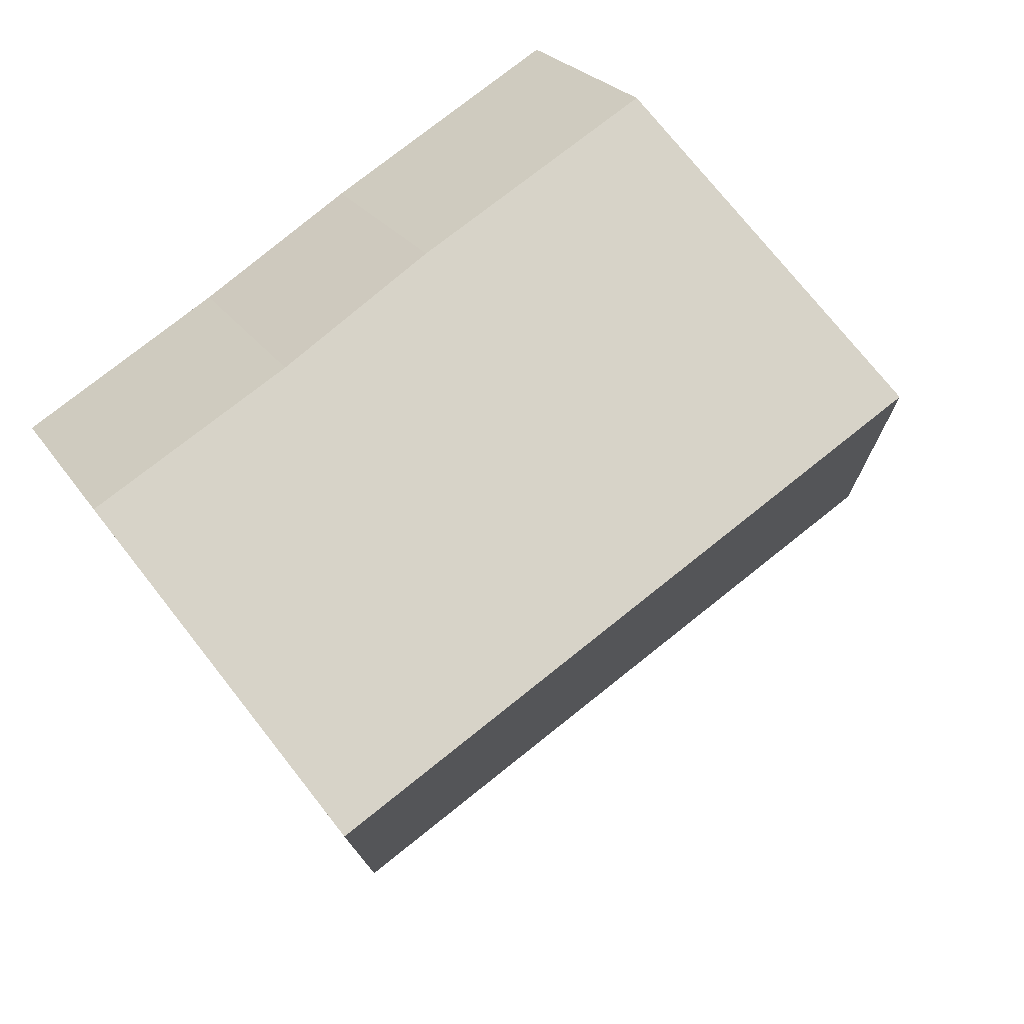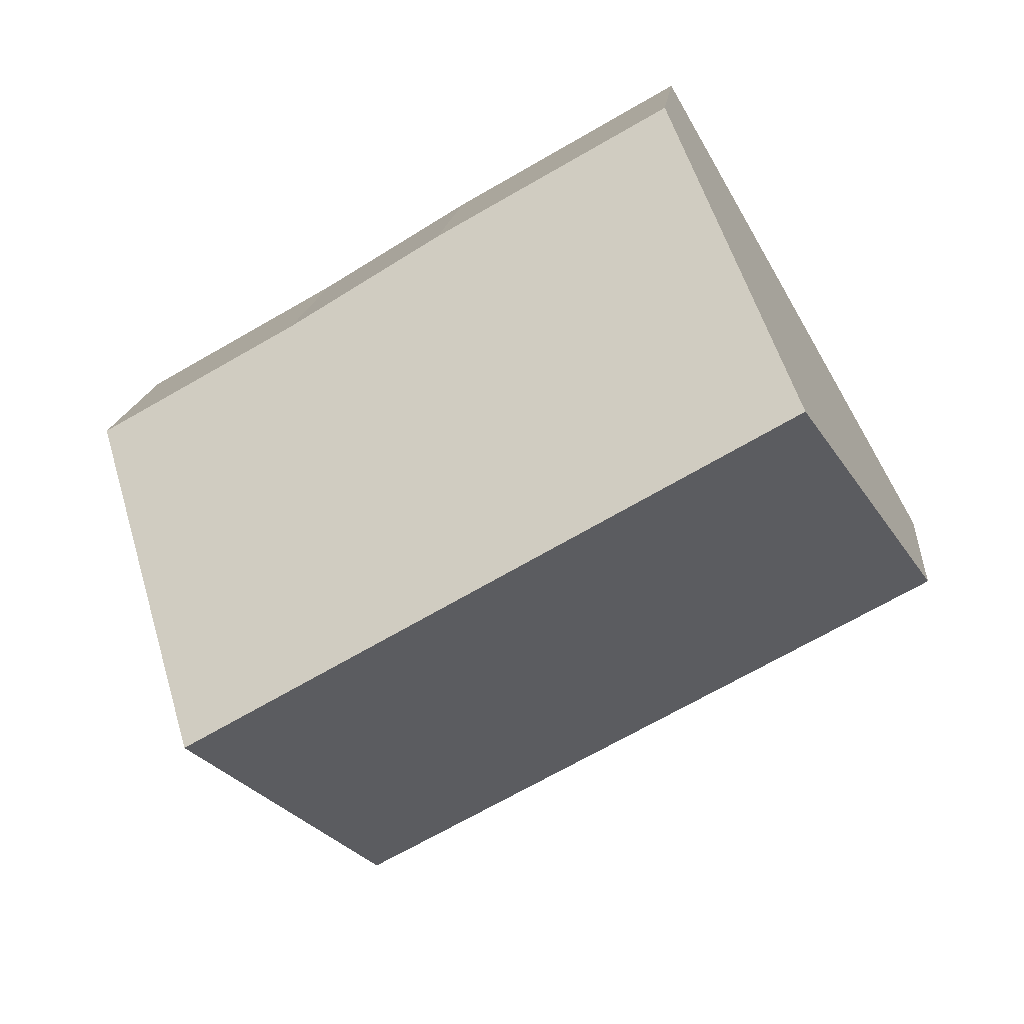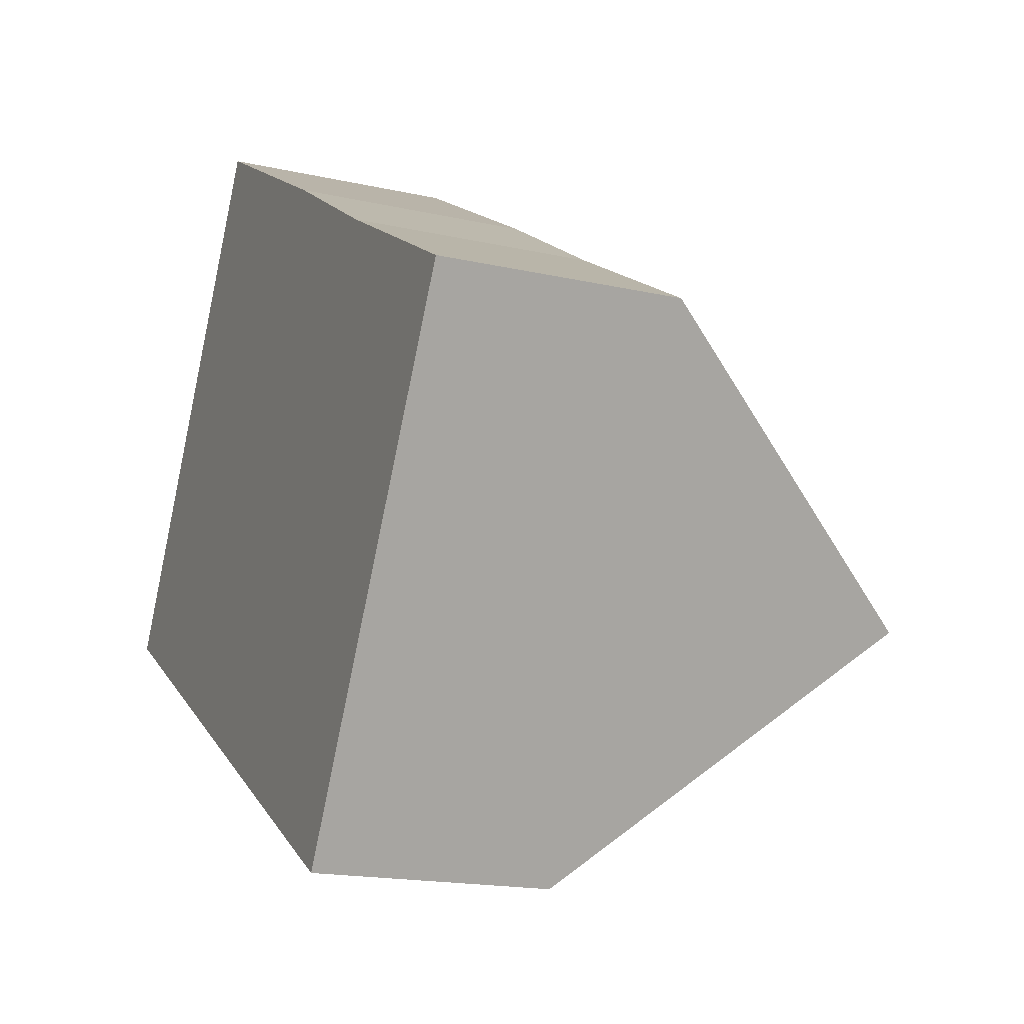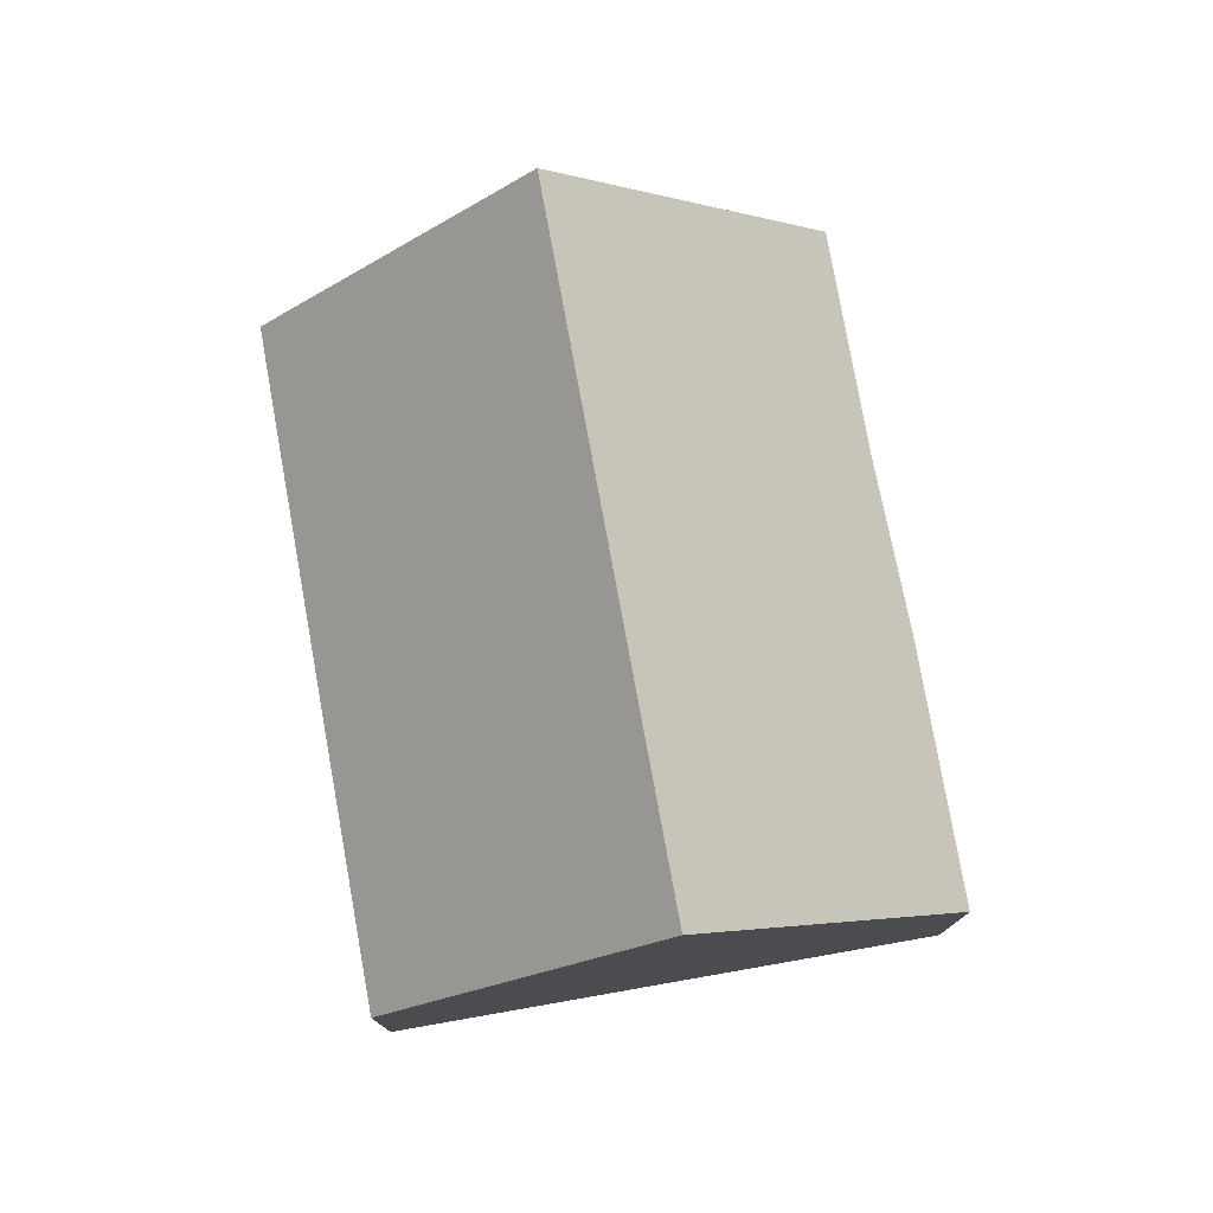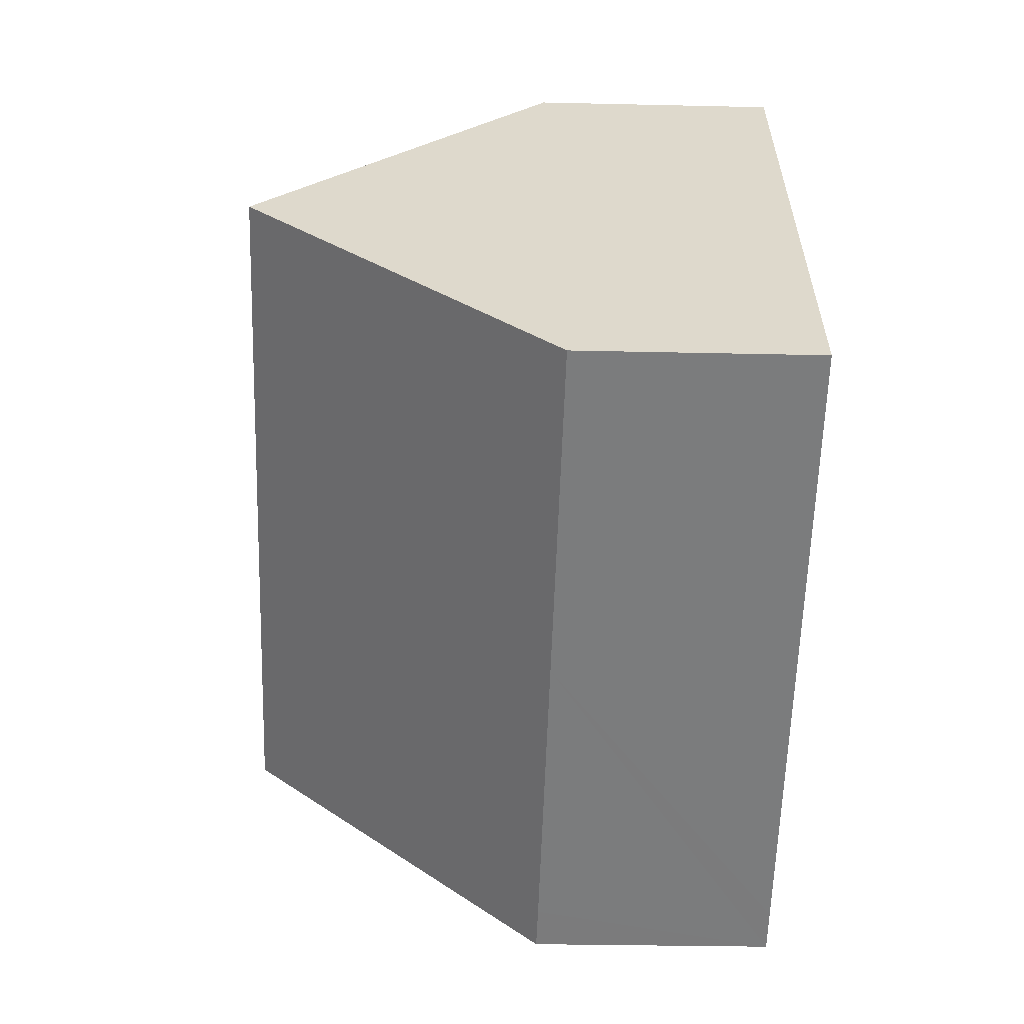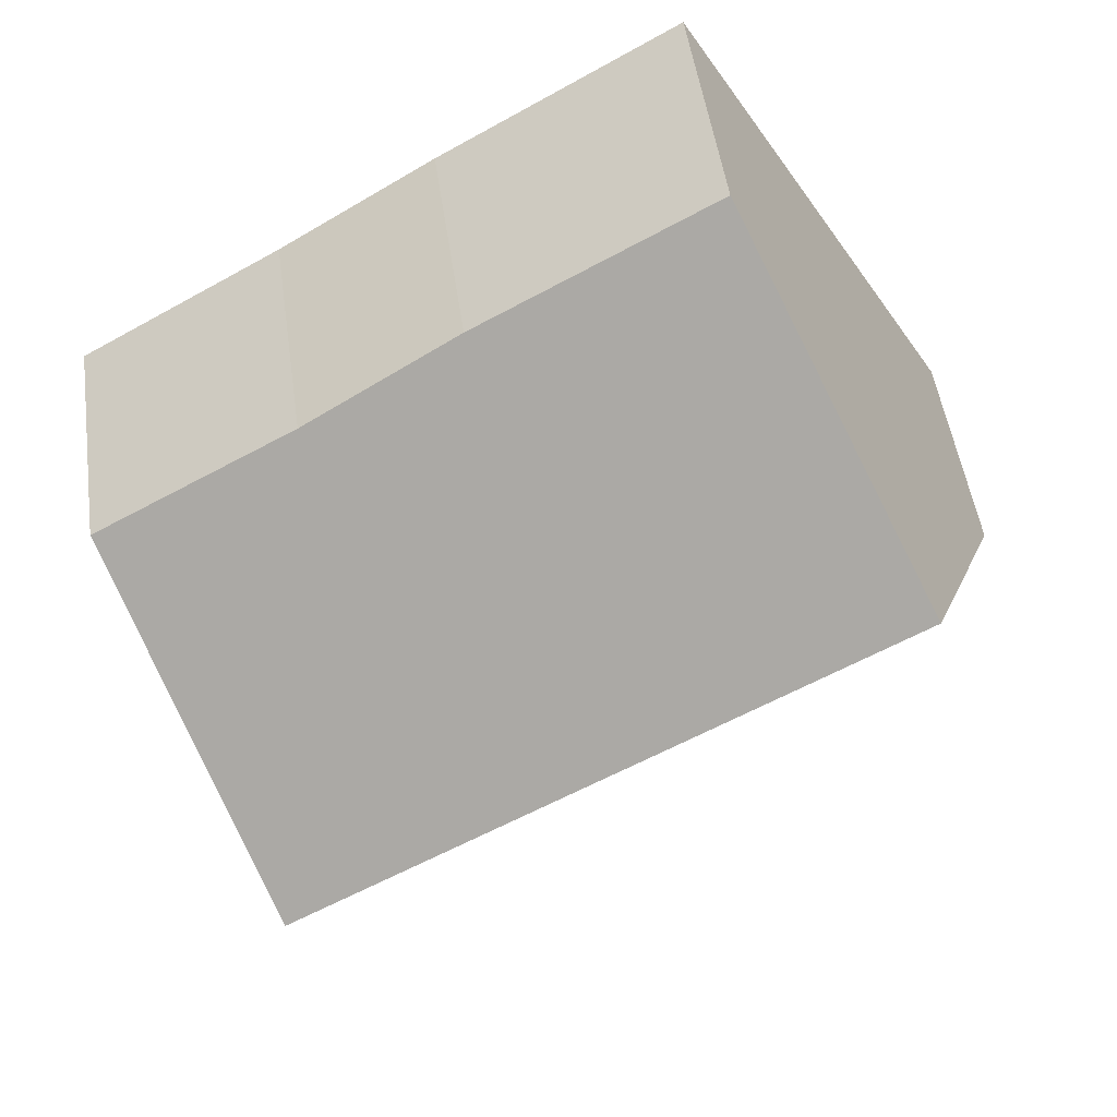
<metadata>
{"format":"obj","ext":"obj","renderer":"f3d","projection":"perspective","resolution":1024,"background":"white","views":[{"elev":23.6,"azim":155.3,"up":"+Z"},{"elev":15.2,"azim":-174.8,"up":"+Z"},{"elev":-17.5,"azim":66.0,"up":"+Z"},{"elev":77.8,"azim":-69.9,"up":"+Y"},{"elev":-28.3,"azim":-92.0,"up":"+Z"},{"elev":49.4,"azim":172.0,"up":"+Z"}]}
</metadata>
<code>
v  9.119 3.645 -5.327
v  2.215 8.218 3.83
v  11.31 8.218 -1.534
v  8.54 3.639 -4.992
v  4.572 3.621 -2.672
v  0 3.6 2.204e-16
v  7.987 3.631 5.528
v  4.231 4.016 7.314
v  4.398 3.668 7.603
v  10.37 3.699 4.045
v  13.49 3.668 2.239
v  4.398 -4.655e-16 7.603
v  7.987 -3.385e-16 5.528
v  10.37 -2.477e-16 4.045
v  13.49 -1.371e-16 2.239
v  11.31 9.393e-17 -1.534
v  9.119 3.262e-16 -5.327
v  8.54 3.057e-16 -4.992
v  4.572 1.636e-16 -2.672
v  0 0 0
v  2.215 -2.345e-16 3.83
v  4.231 -4.479e-16 7.314
g defaultobject
f 1 2 3
f 2 1 4
f 2 4 5
f 2 5 6
f 7 8 9
f 8 7 2
f 2 7 3
f 3 7 10
f 3 10 11
f 12 7 9
f 7 12 13
f 7 14 10
f 14 7 13
f 14 11 10
f 11 14 15
f 15 3 11
f 3 15 1
f 1 15 16
f 1 16 17
f 17 4 1
f 4 17 5
f 5 17 18
f 5 18 19
f 5 19 6
f 6 19 20
f 20 2 6
f 2 20 21
f 2 21 8
f 8 21 22
f 8 22 9
f 9 22 12
f 16 18 17
f 18 16 19
f 19 16 15
f 19 15 14
f 19 14 20
f 20 14 13
f 20 13 22
f 22 13 12
f 20 22 21

</code>
